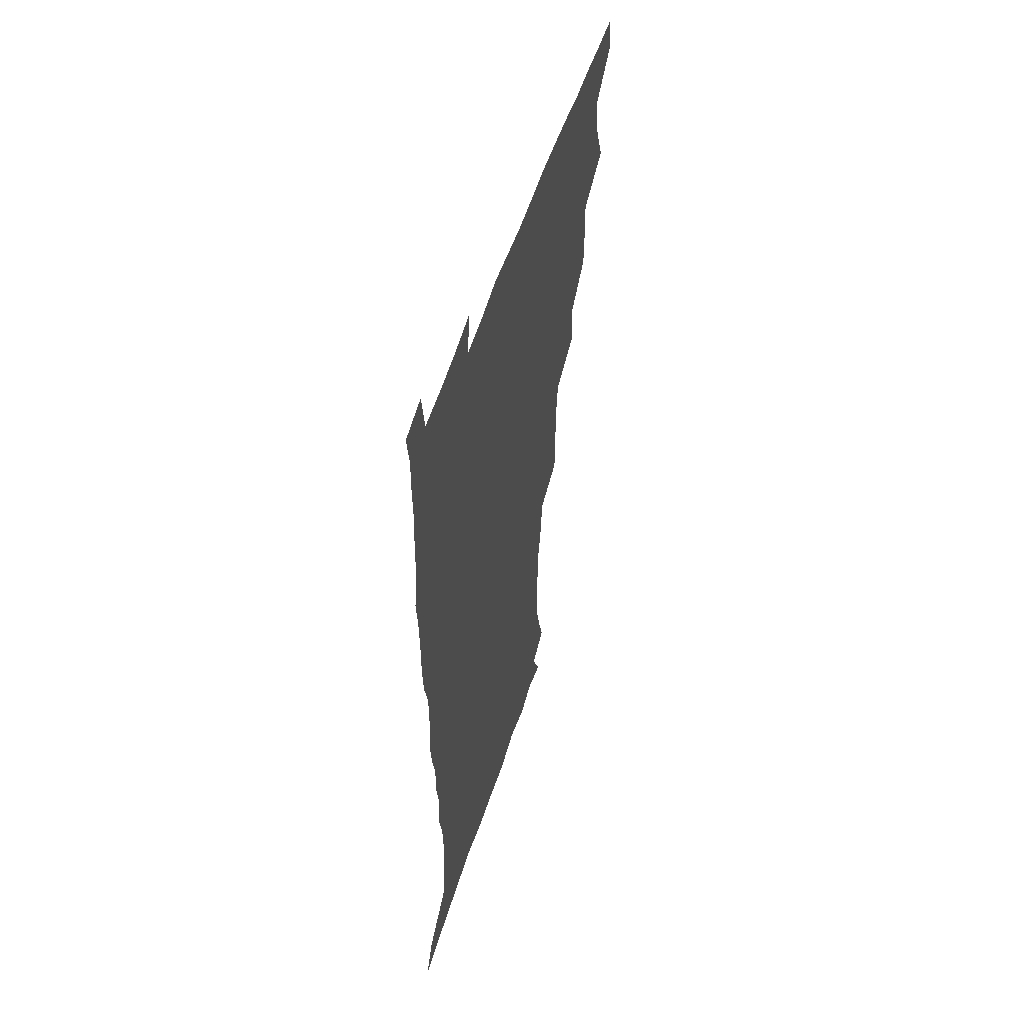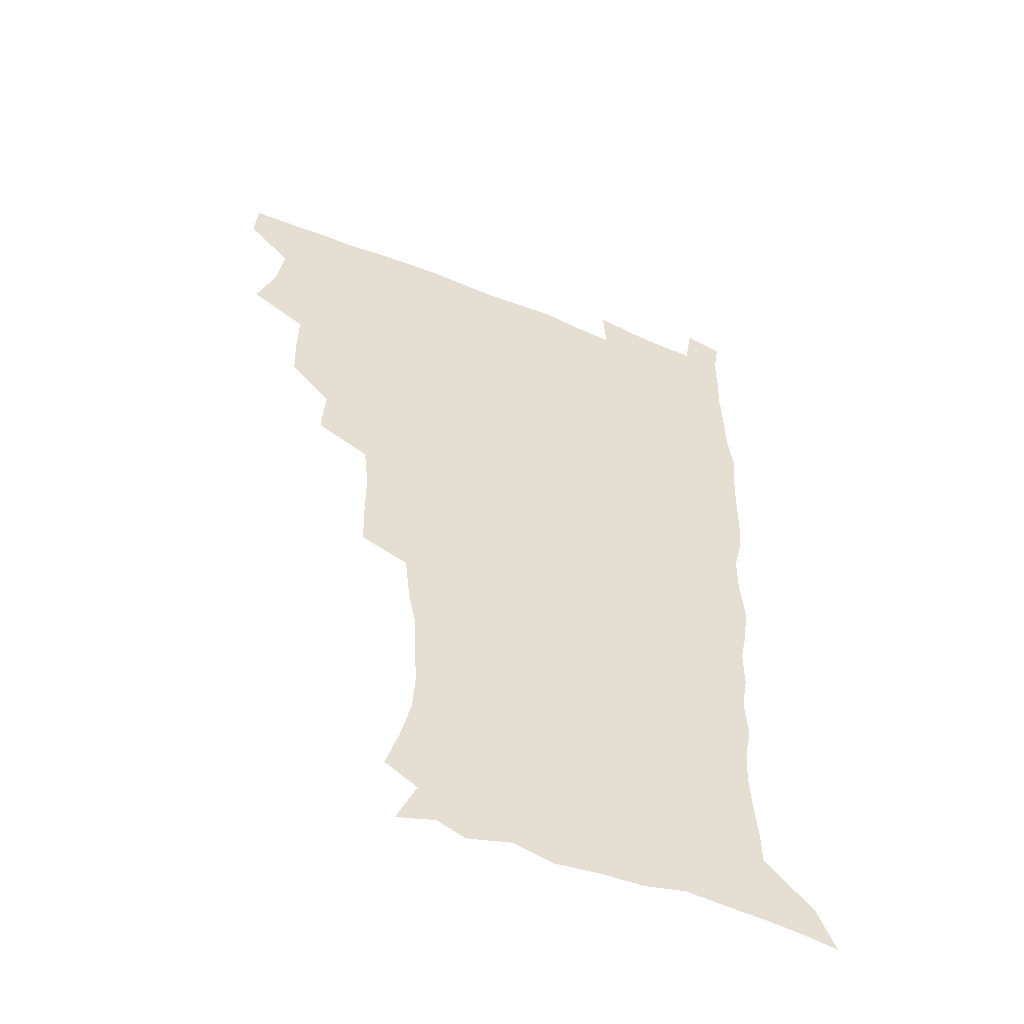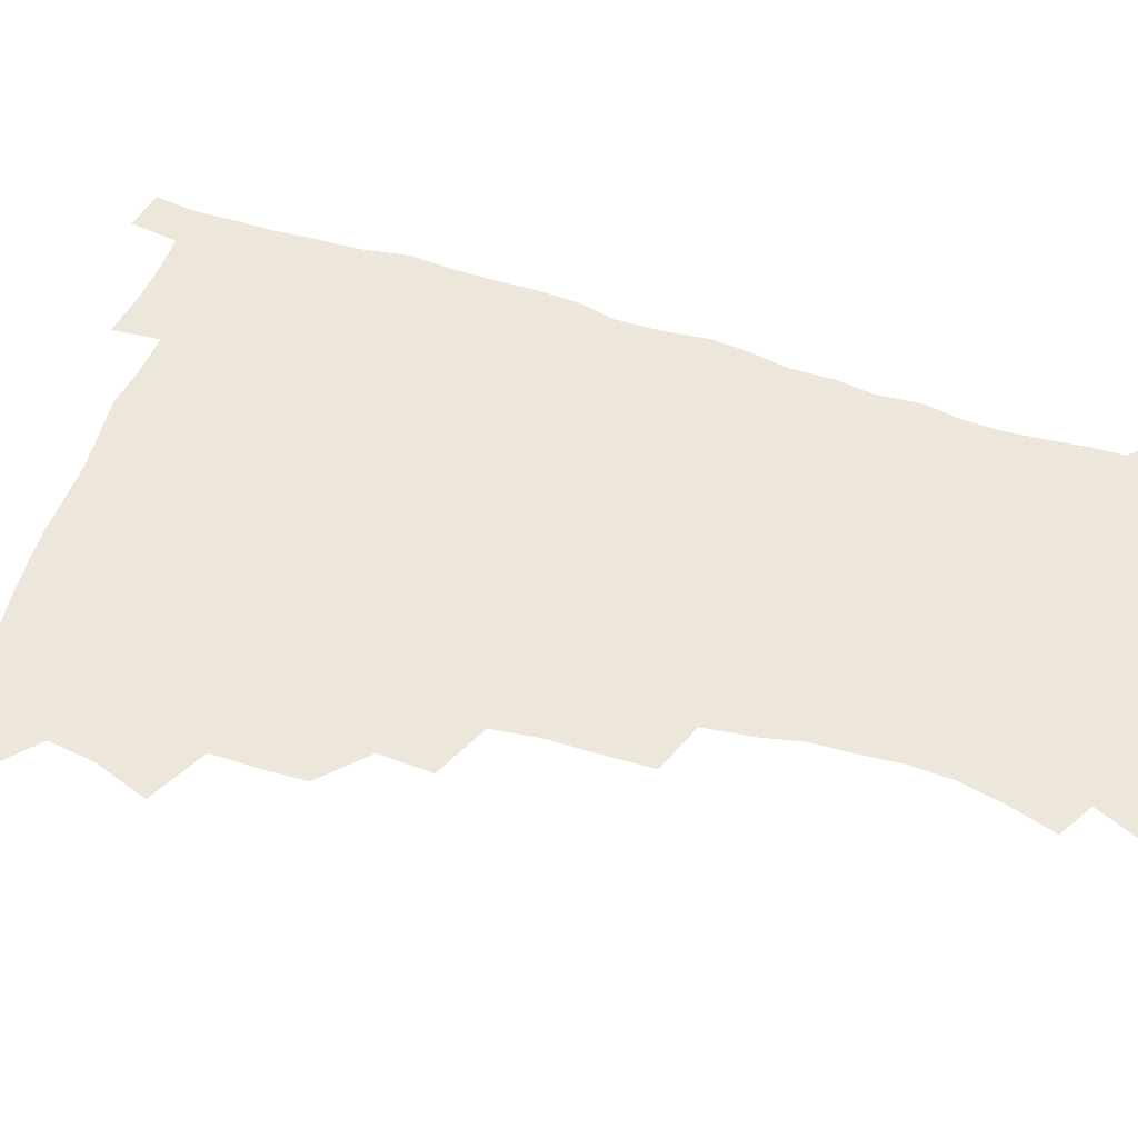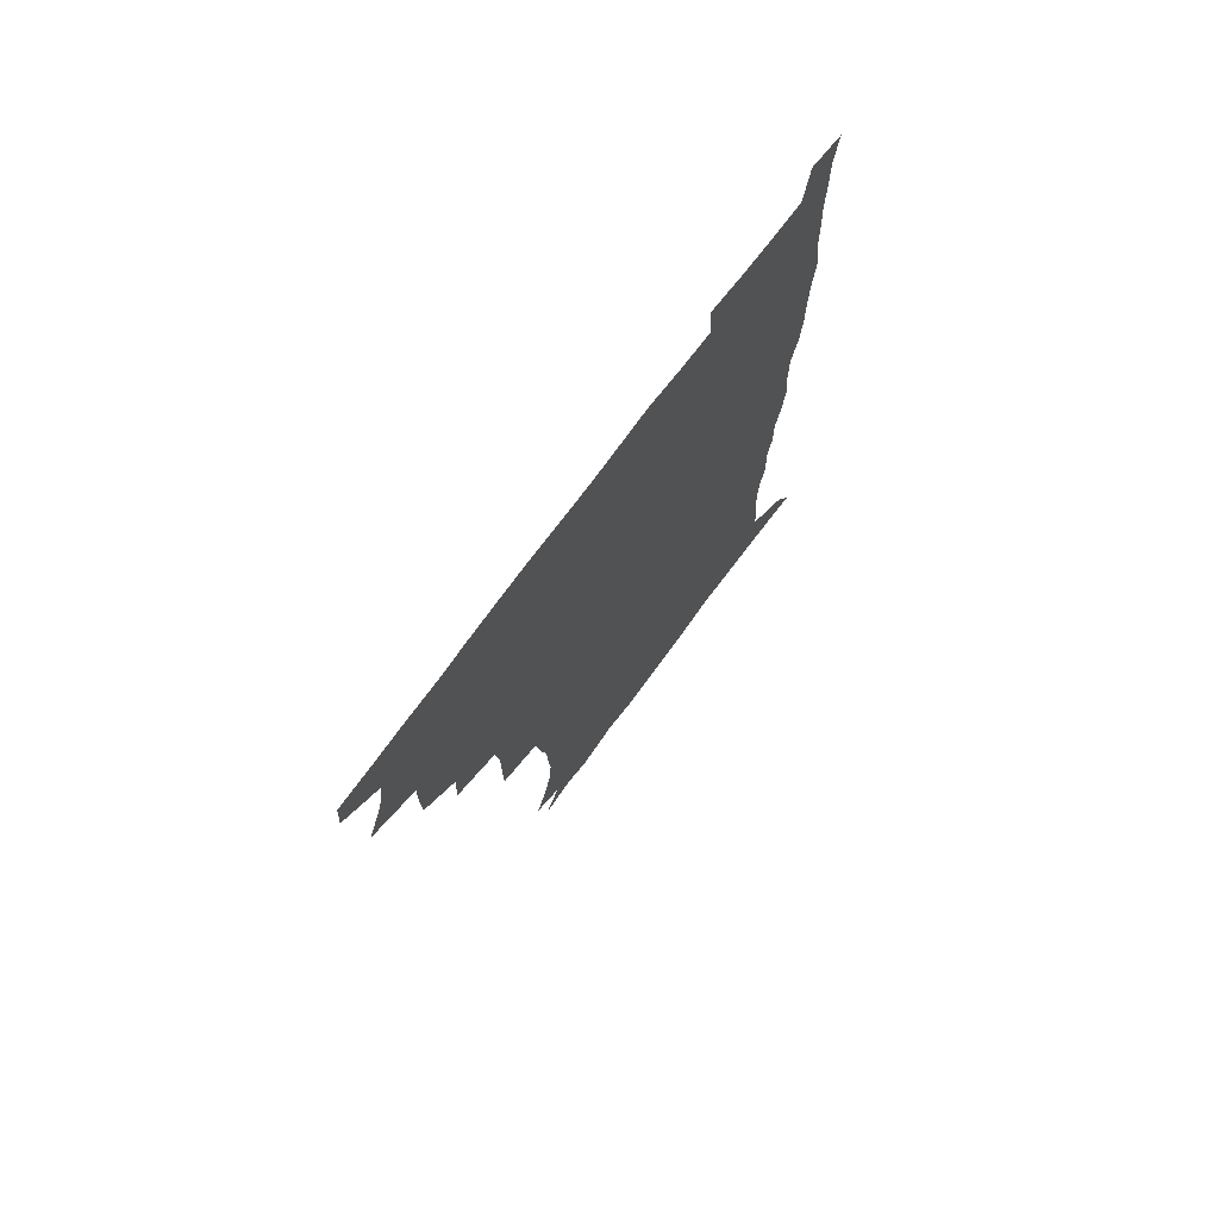
<metadata>
{"format":"obj","ext":"obj","renderer":"f3d","projection":"perspective","resolution":1024,"background":"white","views":[{"elev":54.7,"azim":107.5,"up":"+Y"},{"elev":-52.4,"azim":-23.7,"up":"+Y"},{"elev":52.3,"azim":-71.7,"up":"+Z"},{"elev":74.6,"azim":-53.3,"up":"+Y"}]}
</metadata>
<code>
v 480.1 508.2 0
v 481.3 523.7 0
v 486.8 455.9 0
v 494.3 475.9 0
v 497 493.1 0
v 497.7 508.7 0
v 496.9 524.1 0
v 508.2 411.4 0
v 507.8 427.9 0
v 508.2 444.8 0
v 511.9 463.1 0
v 512.7 478.7 0
v 514.5 494.5 0
v 513.7 509.2 0
v 512 525.1 0
v 522.8 376.6 0
v 524.1 396.2 0
v 526 415.3 0
v 527.2 432.8 0
v 526.4 448.1 0
v 527.7 464.1 0
v 528.6 479.6 0
v 529.9 494.9 0
v 528.6 509.8 0
v 527.4 525.1 0
v 545.5 312.9 0
v 545.1 330.7 0
v 545.2 349.6 0
v 543.3 367.1 0
v 542.2 384.6 0
v 544.7 404.5 0
v 542.3 418.5 0
v 546.1 437.7 0
v 545.8 451.9 0
v 544.7 466.1 0
v 545.2 480.9 0
v 545.1 495.2 0
v 543.9 509.8 0
v 541.8 526.8 0
v 560.6 192.8 0
v 565.8 208.9 0
v 569.8 225.9 0
v 570.8 241.4 0
v 569.8 255.7 0
v 569.2 273 0
v 566.2 287.5 0
v 564.1 305.9 0
v 562.4 323.3 0
v 561.6 340.3 0
v 560.3 356.5 0
v 559.7 373.7 0
v 559.1 390.1 0
v 559.7 407.1 0
v 559.1 422.1 0
v 560.1 437.9 0
v 560.7 453.1 0
v 560.8 467.6 0
v 560.4 481.7 0
v 559.5 495.9 0
v 558.2 510.8 0
v 556.3 527.8 0
v 565.8 167.8 0
v 573.6 185.3 0
v 574.1 196.7 0
v 582 219.3 0
v 583.3 234.8 0
v 583.4 250.1 0
v 582.7 265.5 0
v 581 279.9 0
v 579.9 297.5 0
v 578.8 314.7 0
v 577.9 331.2 0
v 576.2 345.7 0
v 575.4 361.7 0
v 574.6 377.5 0
v 574.4 393.3 0
v 575.1 409.8 0
v 575.6 425.2 0
v 575.3 439.4 0
v 575.6 454.2 0
v 575.1 468.2 0
v 574.5 482.2 0
v 574 496.2 0
v 573.2 510.5 0
v 570.7 528.4 0
v 581.1 172.4 0
v 586.4 187.7 0
v 590.3 204.7 0
v 596 226.5 0
v 596.1 241.3 0
v 596.2 256.9 0
v 595.3 271.8 0
v 593.4 285.1 0
v 592.8 302.2 0
v 591.7 317.6 0
v 591.1 333.9 0
v 590.6 350 0
v 589.6 364.8 0
v 589.6 381.4 0
v 589.5 396.7 0
v 589.5 411.3 0
v 590.4 427.1 0
v 589.4 440.1 0
v 589.9 454.9 0
v 590.2 468.7 0
v 588.8 482.8 0
v 588.2 496.7 0
v 587.4 511 0
v 585.6 527.7 0
v 592.3 168 0
v 603.8 196 0
v 607.2 214.7 0
v 608.2 229.5 0
v 607.3 241.5 0
v 608.1 260.1 0
v 607.3 274.9 0
v 606.7 291.1 0
v 605.8 305.9 0
v 605.1 320.6 0
v 604.4 336.4 0
v 604.2 352.3 0
v 603.3 365.9 0
v 603.1 381.2 0
v 603 396 0
v 603.5 412.6 0
v 603.6 427.1 0
v 603.3 440.5 0
v 603.8 455.2 0
v 603.9 469 0
v 603.4 482.9 0
v 602.3 497.4 0
v 601.8 511.6 0
v 600.4 527.3 0
v 609.9 172.7 0
v 617.6 197.9 0
v 619.7 215.5 0
v 620.5 232.1 0
v 620.7 247.3 0
v 620.2 261.7 0
v 619.6 276.7 0
v 619.1 291.9 0
v 618.3 306.3 0
v 618.4 324.9 0
v 617.9 338.7 0
v 617.5 353.9 0
v 616.7 366.9 0
v 617.1 383.2 0
v 617.2 398.4 0
v 617.3 413.3 0
v 617.2 427 0
v 617.3 441.2 0
v 618 456.1 0
v 617.7 469.4 0
v 617.9 483.1 0
v 617.9 496.8 0
v 616.9 511.2 0
v 614.6 528.3 0
v 626.1 168.9 0
v 631 196.5 0
v 632.4 216.3 0
v 632.9 233.8 0
v 632.8 248.3 0
v 632.6 263.9 0
v 632.2 279 0
v 631.8 294.2 0
v 631.5 309.2 0
v 631.3 323.4 0
v 630.9 338.9 0
v 630.6 354.2 0
v 630.7 370 0
v 630.6 383.5 0
v 630.7 398.7 0
v 630.8 413.9 0
v 630.9 427.2 0
v 631 441.4 0
v 631.4 455.6 0
v 631.6 469.3 0
v 631.9 483.1 0
v 632.1 496.7 0
v 631.2 511.5 0
v 628.8 529.5 0
v 644 170.8 0
v 645.1 195.6 0
v 645.2 216.6 0
v 645.2 233.7 0
v 645.2 247.8 0
v 645 264 0
v 644.8 277.7 0
v 644.3 293.4 0
v 644 311.5 0
v 644.2 323.6 0
v 644.1 337.5 0
v 643.8 353.7 0
v 643.8 369.1 0
v 643.9 384.5 0
v 644.2 398.7 0
v 644.5 412.7 0
v 644.4 427.7 0
v 644.4 442.3 0
v 645.3 455.3 0
v 645.6 468.9 0
v 645.8 483.1 0
v 646 496.9 0
v 645.8 511.2 0
v 644.9 526.9 0
v 661.5 171.4 0
v 659.5 195.4 0
v 658.4 214.5 0
v 657.6 232.3 0
v 658.1 245 0
v 657.1 263.3 0
v 657.1 278.4 0
v 656.9 293.8 0
v 656.7 309.2 0
v 656.8 323.8 0
v 656.9 337.6 0
v 656.8 354.4 0
v 657 368.6 0
v 658 381.7 0
v 657.5 397.8 0
v 658.1 411.7 0
v 658.4 426.4 0
v 659.4 440 0
v 659.1 455.1 0
v 659.4 469 0
v 659.8 482.8 0
v 659.9 496.9 0
v 660.2 511 0
v 660 525.9 0
v 658.7 543.7 0
v 678 175 0
v 673.9 194.6 0
v 671.4 213.7 0
v 670.4 230.2 0
v 670.3 244.8 0
v 669.9 260.4 0
v 669.4 277.1 0
v 669.8 291.4 0
v 669.1 308.4 0
v 669.6 322.4 0
v 669.6 337.8 0
v 670.6 351.4 0
v 670.5 366.7 0
v 671.2 380.7 0
v 672.6 394.1 0
v 672.1 409.9 0
v 672.4 425 0
v 673.1 439 0
v 672.4 455.1 0
v 673.3 468.5 0
v 673.8 482.6 0
v 674.2 496.7 0
v 674.5 510.9 0
v 674.6 525.6 0
v 674.7 540.8 0
v 694.4 173.7 0
v 688.5 192.6 0
v 685 210.8 0
v 683.3 227.3 0
v 683.1 241.7 0
v 682.5 257.7 0
v 682.7 272.6 0
v 682.9 287.9 0
v 683 303.3 0
v 682.4 319.9 0
v 683.6 333.7 0
v 684.6 347.8 0
v 684.9 362.6 0
v 685 378.1 0
v 686.6 391.6 0
v 684.7 410.3 0
v 687.3 422.6 0
v 687.6 437.4 0
v 687.7 452.4 0
v 688 467 0
v 688.4 481.5 0
v 688.6 496.2 0
v 688.8 510.6 0
v 689.4 525.1 0
v 690 539.5 0
v 709.6 172.9 0
v 703.2 189.9 0
v 698.6 207.5 0
v 697.4 221.8 0
v 696.5 236.7 0
v 695.9 252.3 0
v 695.3 268.6 0
v 696.5 282.6 0
v 696.8 297.9 0
v 696.6 314 0
v 697.9 328.3 0
v 699.9 341.9 0
v 698.5 359.5 0
v 699 374.3 0
v 702 387.4 0
v 701 404.7 0
v 701.4 419.9 0
v 703.3 433.9 0
v 702.1 450.5 0
v 702.8 465.2 0
v 703.1 480.1 0
v 704.1 494.7 0
v 703.5 510 0
v 704.5 524.6 0
v 704.5 539.2 0
v 707.5 557.5 0
v 724.4 171.5 0
v 715.9 189.5 0
v 712.4 202.8 0
v 712.2 214.8 0
v 710.8 229.4 0
v 709.9 244.7 0
v 710.6 259 0
v 713.2 271.7 0
v 712.2 288.9 0
v 714.5 302.8 0
v 714.5 319.1 0
v 717.2 332.8 0
v 719 347.8 0
v 717.3 365.5 0
v 717.4 382 0
v 720.9 395.9 0
v 721.9 411.5 0
v 721.8 427.6 0
v 722.3 443.5 0
v 723.7 458.7 0
v 721.1 476.4 0
v 720.8 492.4 0
v 720 508.7 0
v 720.4 524 0
v 720.2 539.2 0
v 722.5 554.1 0
v 739.4 169.1 0
v 731.9 185.4 0
f 5 6 1
f 1 6 2
f 6 7 2
f 10 11 3
f 3 11 4
f 11 12 4
f 4 12 5
f 12 13 5
f 5 13 6
f 13 14 6
f 6 14 7
f 14 15 7
f 17 18 8
f 8 18 9
f 18 19 9
f 9 19 10
f 19 20 10
f 10 20 11
f 20 21 11
f 11 21 12
f 21 22 12
f 12 22 13
f 22 23 13
f 13 23 14
f 23 24 14
f 14 24 15
f 24 25 15
f 29 30 16
f 16 30 17
f 30 31 17
f 17 31 18
f 31 32 18
f 18 32 19
f 32 33 19
f 19 33 20
f 33 34 20
f 20 34 21
f 34 35 21
f 21 35 22
f 35 36 22
f 22 36 23
f 36 37 23
f 23 37 24
f 37 38 24
f 24 38 25
f 38 39 25
f 47 48 26
f 26 48 27
f 48 49 27
f 27 49 28
f 49 50 28
f 28 50 29
f 50 51 29
f 29 51 30
f 51 52 30
f 30 52 31
f 52 53 31
f 31 53 32
f 53 54 32
f 32 54 33
f 54 55 33
f 33 55 34
f 55 56 34
f 34 56 35
f 56 57 35
f 35 57 36
f 57 58 36
f 36 58 37
f 58 59 37
f 37 59 38
f 59 60 38
f 38 60 39
f 60 61 39
f 63 64 40
f 40 64 41
f 64 65 41
f 41 65 42
f 65 66 42
f 42 66 43
f 66 67 43
f 43 67 44
f 67 68 44
f 44 68 45
f 68 69 45
f 45 69 46
f 69 70 46
f 46 70 47
f 70 71 47
f 47 71 48
f 71 72 48
f 48 72 49
f 72 73 49
f 49 73 50
f 73 74 50
f 50 74 51
f 74 75 51
f 51 75 52
f 75 76 52
f 52 76 53
f 76 77 53
f 53 77 54
f 77 78 54
f 54 78 55
f 78 79 55
f 55 79 56
f 79 80 56
f 56 80 57
f 80 81 57
f 57 81 58
f 81 82 58
f 58 82 59
f 82 83 59
f 59 83 60
f 83 84 60
f 60 84 61
f 84 85 61
f 62 86 63
f 86 87 63
f 63 87 64
f 87 88 64
f 64 88 65
f 88 89 65
f 65 89 66
f 89 90 66
f 66 90 67
f 90 91 67
f 67 91 68
f 91 92 68
f 68 92 69
f 92 93 69
f 69 93 70
f 93 94 70
f 70 94 71
f 94 95 71
f 71 95 72
f 95 96 72
f 72 96 73
f 96 97 73
f 73 97 74
f 97 98 74
f 74 98 75
f 98 99 75
f 75 99 76
f 99 100 76
f 76 100 77
f 100 101 77
f 77 101 78
f 101 102 78
f 78 102 79
f 102 103 79
f 79 103 80
f 103 104 80
f 80 104 81
f 104 105 81
f 81 105 82
f 105 106 82
f 82 106 83
f 106 107 83
f 83 107 84
f 107 108 84
f 84 108 85
f 108 109 85
f 86 110 87
f 110 111 87
f 87 111 88
f 111 112 88
f 88 112 89
f 112 113 89
f 89 113 90
f 113 114 90
f 90 114 91
f 114 115 91
f 91 115 92
f 115 116 92
f 92 116 93
f 116 117 93
f 93 117 94
f 117 118 94
f 94 118 95
f 118 119 95
f 95 119 96
f 119 120 96
f 96 120 97
f 120 121 97
f 97 121 98
f 121 122 98
f 98 122 99
f 122 123 99
f 99 123 100
f 123 124 100
f 100 124 101
f 124 125 101
f 101 125 102
f 125 126 102
f 102 126 103
f 126 127 103
f 103 127 104
f 127 128 104
f 104 128 105
f 128 129 105
f 105 129 106
f 129 130 106
f 106 130 107
f 130 131 107
f 107 131 108
f 131 132 108
f 108 132 109
f 132 133 109
f 110 134 111
f 134 135 111
f 111 135 112
f 135 136 112
f 112 136 113
f 136 137 113
f 113 137 114
f 137 138 114
f 114 138 115
f 138 139 115
f 115 139 116
f 139 140 116
f 116 140 117
f 140 141 117
f 117 141 118
f 141 142 118
f 118 142 119
f 142 143 119
f 119 143 120
f 143 144 120
f 120 144 121
f 144 145 121
f 121 145 122
f 145 146 122
f 122 146 123
f 146 147 123
f 123 147 124
f 147 148 124
f 124 148 125
f 148 149 125
f 125 149 126
f 149 150 126
f 126 150 127
f 150 151 127
f 127 151 128
f 151 152 128
f 128 152 129
f 152 153 129
f 129 153 130
f 153 154 130
f 130 154 131
f 154 155 131
f 131 155 132
f 155 156 132
f 132 156 133
f 156 157 133
f 134 158 135
f 158 159 135
f 135 159 136
f 159 160 136
f 136 160 137
f 160 161 137
f 137 161 138
f 161 162 138
f 138 162 139
f 162 163 139
f 139 163 140
f 163 164 140
f 140 164 141
f 164 165 141
f 141 165 142
f 165 166 142
f 142 166 143
f 166 167 143
f 143 167 144
f 167 168 144
f 144 168 145
f 168 169 145
f 145 169 146
f 169 170 146
f 146 170 147
f 170 171 147
f 147 171 148
f 171 172 148
f 148 172 149
f 172 173 149
f 149 173 150
f 173 174 150
f 150 174 151
f 174 175 151
f 151 175 152
f 175 176 152
f 152 176 153
f 176 177 153
f 153 177 154
f 177 178 154
f 154 178 155
f 178 179 155
f 155 179 156
f 179 180 156
f 156 180 157
f 180 181 157
f 158 182 159
f 182 183 159
f 159 183 160
f 183 184 160
f 160 184 161
f 184 185 161
f 161 185 162
f 185 186 162
f 162 186 163
f 186 187 163
f 163 187 164
f 187 188 164
f 164 188 165
f 188 189 165
f 165 189 166
f 189 190 166
f 166 190 167
f 190 191 167
f 167 191 168
f 191 192 168
f 168 192 169
f 192 193 169
f 169 193 170
f 193 194 170
f 170 194 171
f 194 195 171
f 171 195 172
f 195 196 172
f 172 196 173
f 196 197 173
f 173 197 174
f 197 198 174
f 174 198 175
f 198 199 175
f 175 199 176
f 199 200 176
f 176 200 177
f 200 201 177
f 177 201 178
f 201 202 178
f 178 202 179
f 202 203 179
f 179 203 180
f 203 204 180
f 180 204 181
f 204 205 181
f 182 206 183
f 206 207 183
f 183 207 184
f 207 208 184
f 184 208 185
f 208 209 185
f 185 209 186
f 209 210 186
f 186 210 187
f 210 211 187
f 187 211 188
f 211 212 188
f 188 212 189
f 212 213 189
f 189 213 190
f 213 214 190
f 190 214 191
f 214 215 191
f 191 215 192
f 215 216 192
f 192 216 193
f 216 217 193
f 193 217 194
f 217 218 194
f 194 218 195
f 218 219 195
f 195 219 196
f 219 220 196
f 196 220 197
f 220 221 197
f 197 221 198
f 221 222 198
f 198 222 199
f 222 223 199
f 199 223 200
f 223 224 200
f 200 224 201
f 224 225 201
f 201 225 202
f 225 226 202
f 202 226 203
f 226 227 203
f 203 227 204
f 227 228 204
f 204 228 205
f 228 229 205
f 206 231 207
f 231 232 207
f 207 232 208
f 232 233 208
f 208 233 209
f 233 234 209
f 209 234 210
f 234 235 210
f 210 235 211
f 235 236 211
f 211 236 212
f 236 237 212
f 212 237 213
f 237 238 213
f 213 238 214
f 238 239 214
f 214 239 215
f 239 240 215
f 215 240 216
f 240 241 216
f 216 241 217
f 241 242 217
f 217 242 218
f 242 243 218
f 218 243 219
f 243 244 219
f 219 244 220
f 244 245 220
f 220 245 221
f 245 246 221
f 221 246 222
f 246 247 222
f 222 247 223
f 247 248 223
f 223 248 224
f 248 249 224
f 224 249 225
f 249 250 225
f 225 250 226
f 250 251 226
f 226 251 227
f 251 252 227
f 227 252 228
f 252 253 228
f 228 253 229
f 253 254 229
f 229 254 230
f 254 255 230
f 231 256 232
f 256 257 232
f 232 257 233
f 257 258 233
f 233 258 234
f 258 259 234
f 234 259 235
f 259 260 235
f 235 260 236
f 260 261 236
f 236 261 237
f 261 262 237
f 237 262 238
f 262 263 238
f 238 263 239
f 263 264 239
f 239 264 240
f 264 265 240
f 240 265 241
f 265 266 241
f 241 266 242
f 266 267 242
f 242 267 243
f 267 268 243
f 243 268 244
f 268 269 244
f 244 269 245
f 269 270 245
f 245 270 246
f 270 271 246
f 246 271 247
f 271 272 247
f 247 272 248
f 272 273 248
f 248 273 249
f 273 274 249
f 249 274 250
f 274 275 250
f 250 275 251
f 275 276 251
f 251 276 252
f 276 277 252
f 252 277 253
f 277 278 253
f 253 278 254
f 278 279 254
f 254 279 255
f 279 280 255
f 256 281 257
f 281 282 257
f 257 282 258
f 282 283 258
f 258 283 259
f 283 284 259
f 259 284 260
f 284 285 260
f 260 285 261
f 285 286 261
f 261 286 262
f 286 287 262
f 262 287 263
f 287 288 263
f 263 288 264
f 288 289 264
f 264 289 265
f 289 290 265
f 265 290 266
f 290 291 266
f 266 291 267
f 291 292 267
f 267 292 268
f 292 293 268
f 268 293 269
f 293 294 269
f 269 294 270
f 294 295 270
f 270 295 271
f 295 296 271
f 271 296 272
f 296 297 272
f 272 297 273
f 297 298 273
f 273 298 274
f 298 299 274
f 274 299 275
f 299 300 275
f 275 300 276
f 300 301 276
f 276 301 277
f 301 302 277
f 277 302 278
f 302 303 278
f 278 303 279
f 303 304 279
f 279 304 280
f 304 305 280
f 281 307 282
f 307 308 282
f 282 308 283
f 308 309 283
f 283 309 284
f 309 310 284
f 284 310 285
f 310 311 285
f 285 311 286
f 311 312 286
f 286 312 287
f 312 313 287
f 287 313 288
f 313 314 288
f 288 314 289
f 314 315 289
f 289 315 290
f 315 316 290
f 290 316 291
f 316 317 291
f 291 317 292
f 317 318 292
f 292 318 293
f 318 319 293
f 293 319 294
f 319 320 294
f 294 320 295
f 320 321 295
f 295 321 296
f 321 322 296
f 296 322 297
f 322 323 297
f 297 323 298
f 323 324 298
f 298 324 299
f 324 325 299
f 299 325 300
f 325 326 300
f 300 326 301
f 326 327 301
f 301 327 302
f 327 328 302
f 302 328 303
f 328 329 303
f 303 329 304
f 329 330 304
f 304 330 305
f 330 331 305
f 305 331 306
f 331 332 306
f 307 333 308
f 333 334 308
f 308 334 309

</code>
